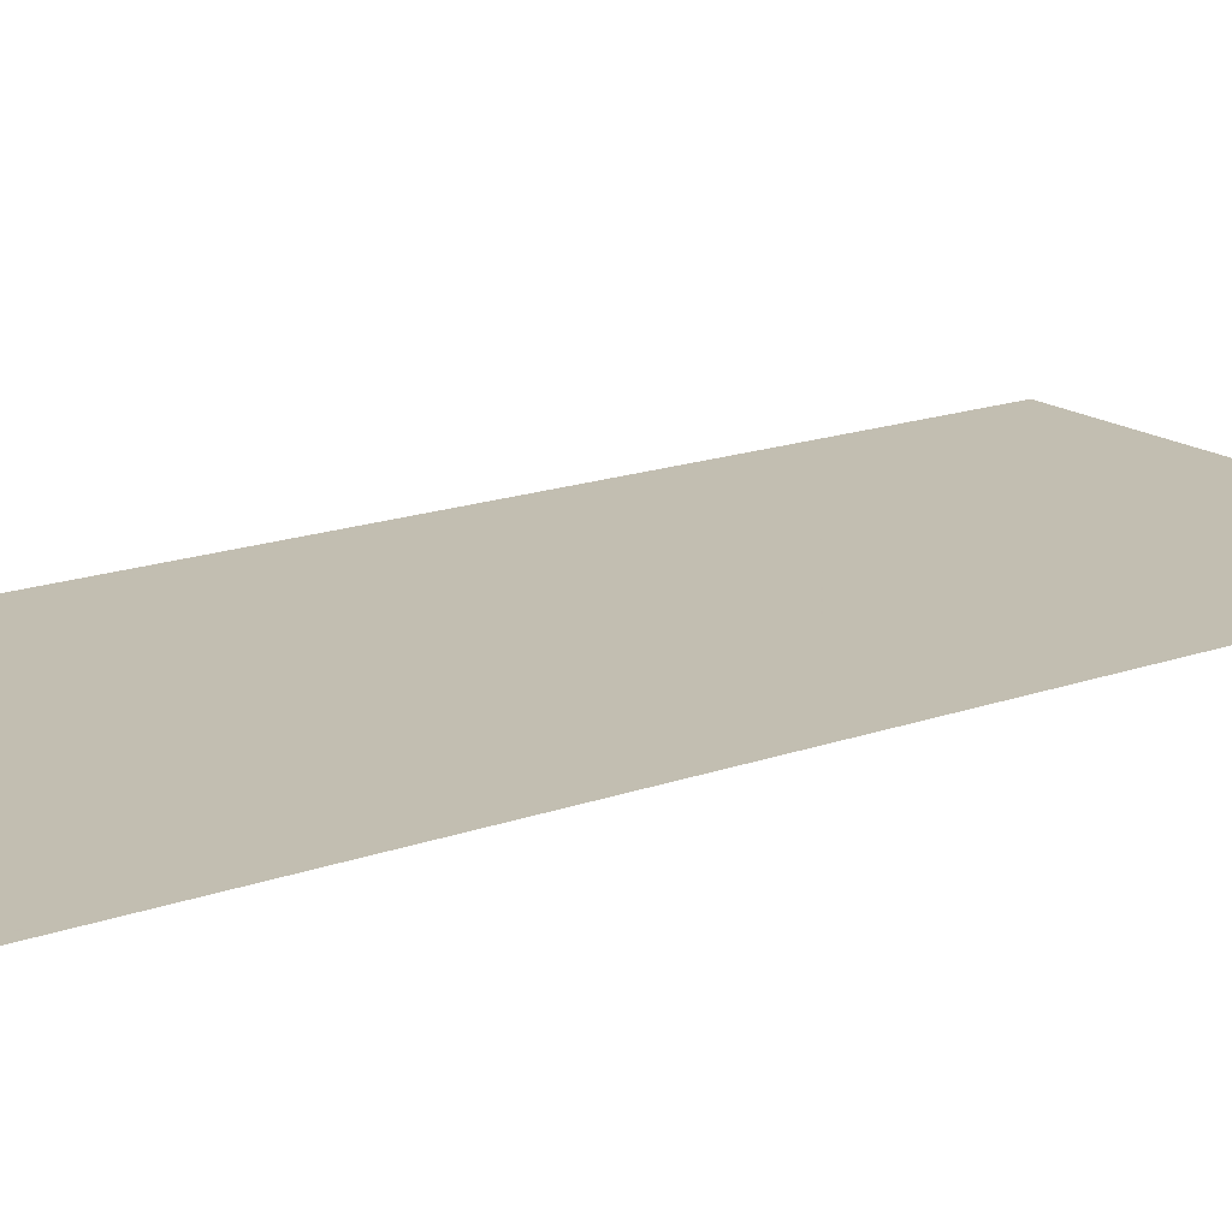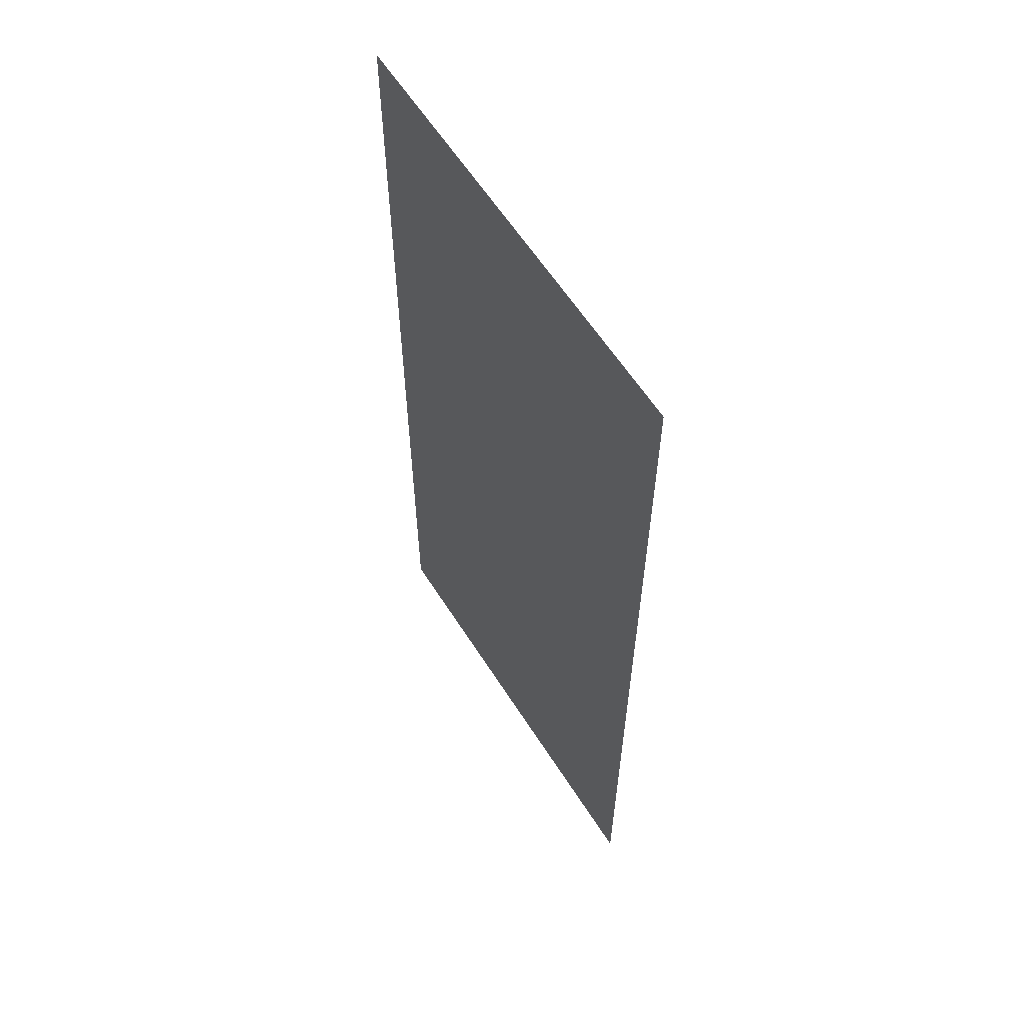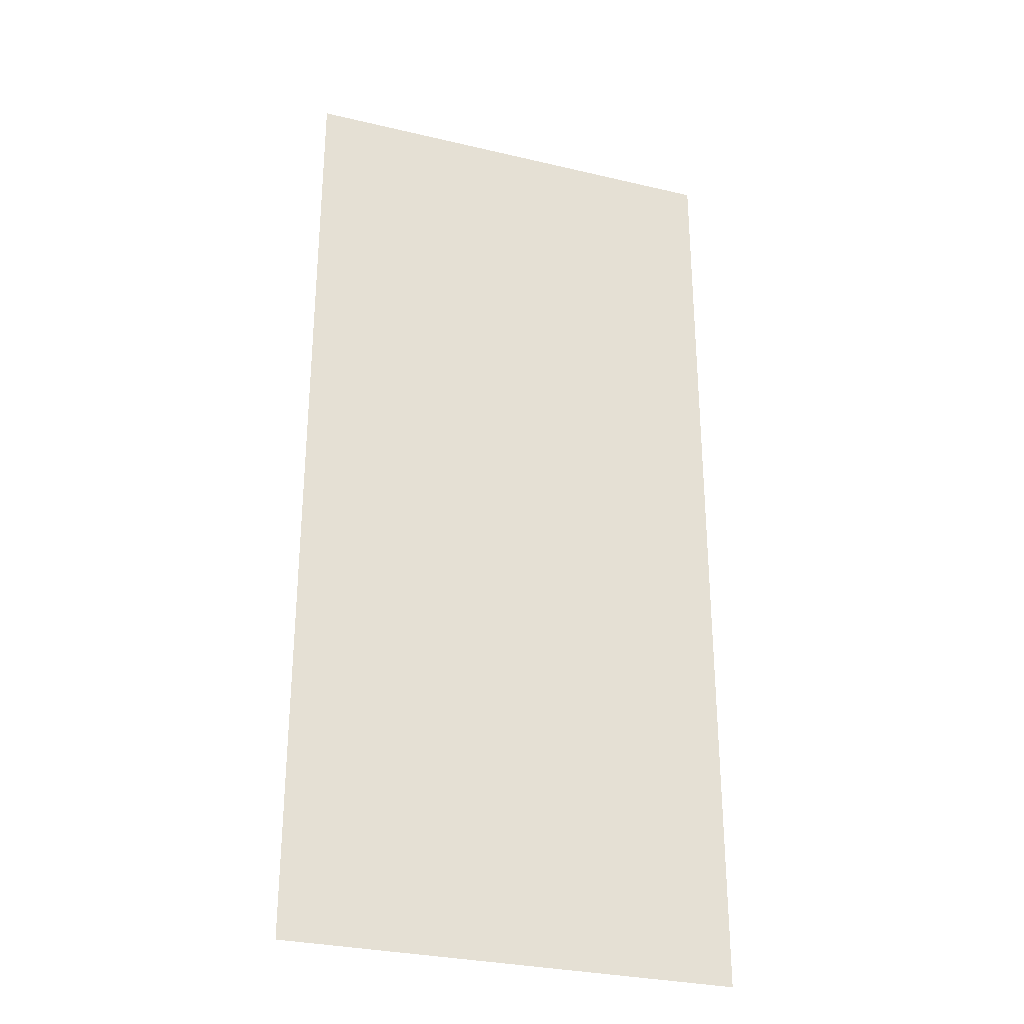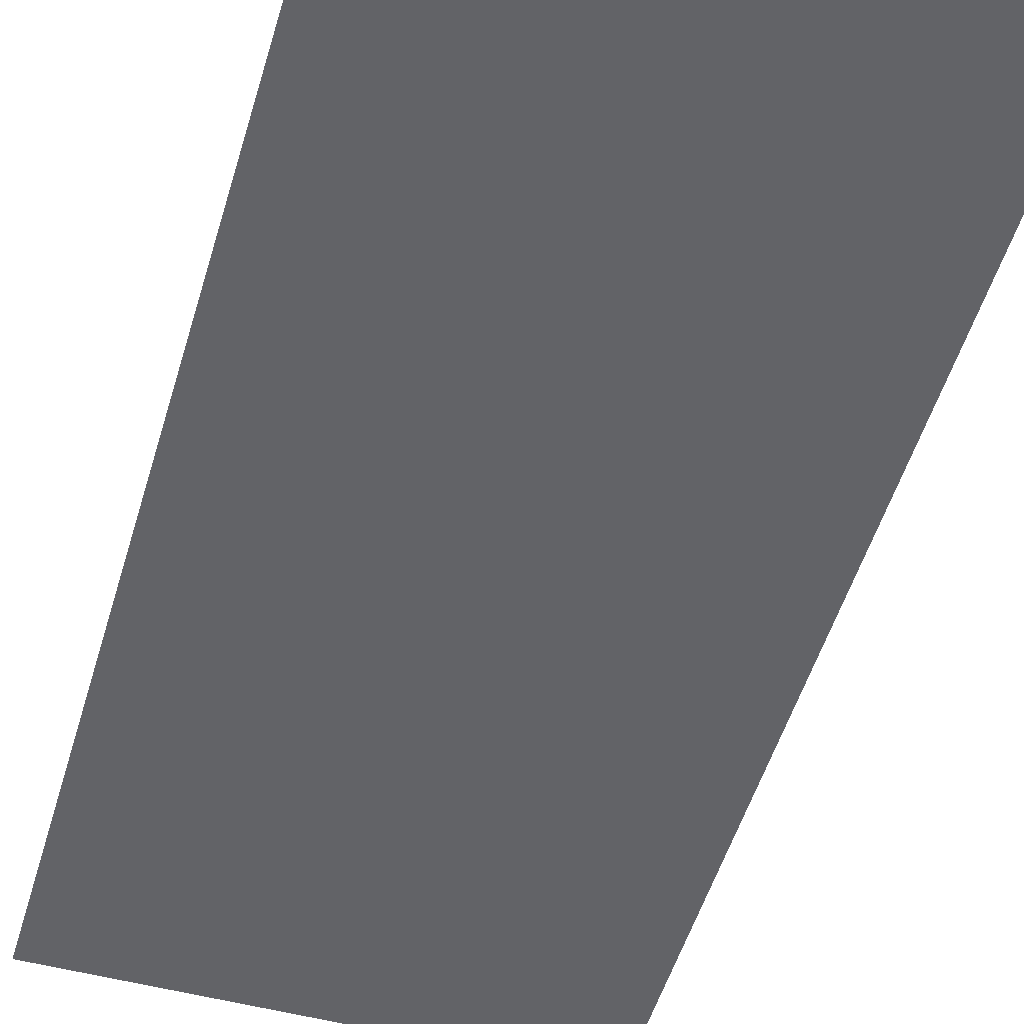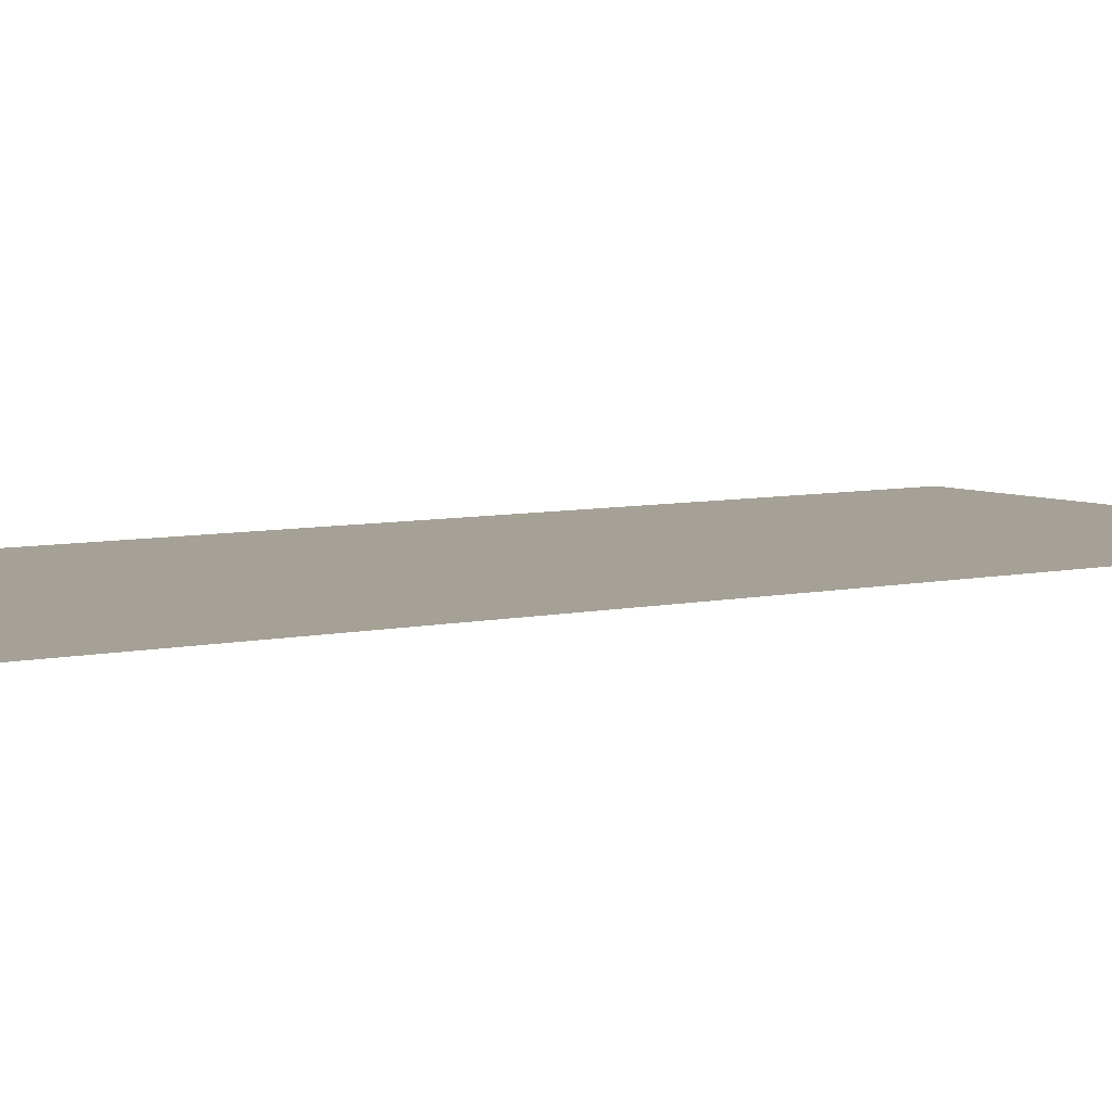
<metadata>
{"format":"obj","ext":"obj","renderer":"f3d","projection":"perspective","resolution":1024,"background":"white","views":[{"elev":17.1,"azim":54.1,"up":"+Z"},{"elev":60.4,"azim":-122.3,"up":"+Y"},{"elev":-30.2,"azim":161.0,"up":"+Y"},{"elev":-51.0,"azim":-16.2,"up":"+Z"},{"elev":6.1,"azim":-125.3,"up":"+Z"}]}
</metadata>
<code>
v 5683 236.8 -1549
v 5606 236.8 -1549
v 5606 403.2 -1549
v 5683 236.8 -1549
v 5606 403.2 -1549
v 5683 403.2 -1549
f 1 2 3
f 4 5 6

</code>
